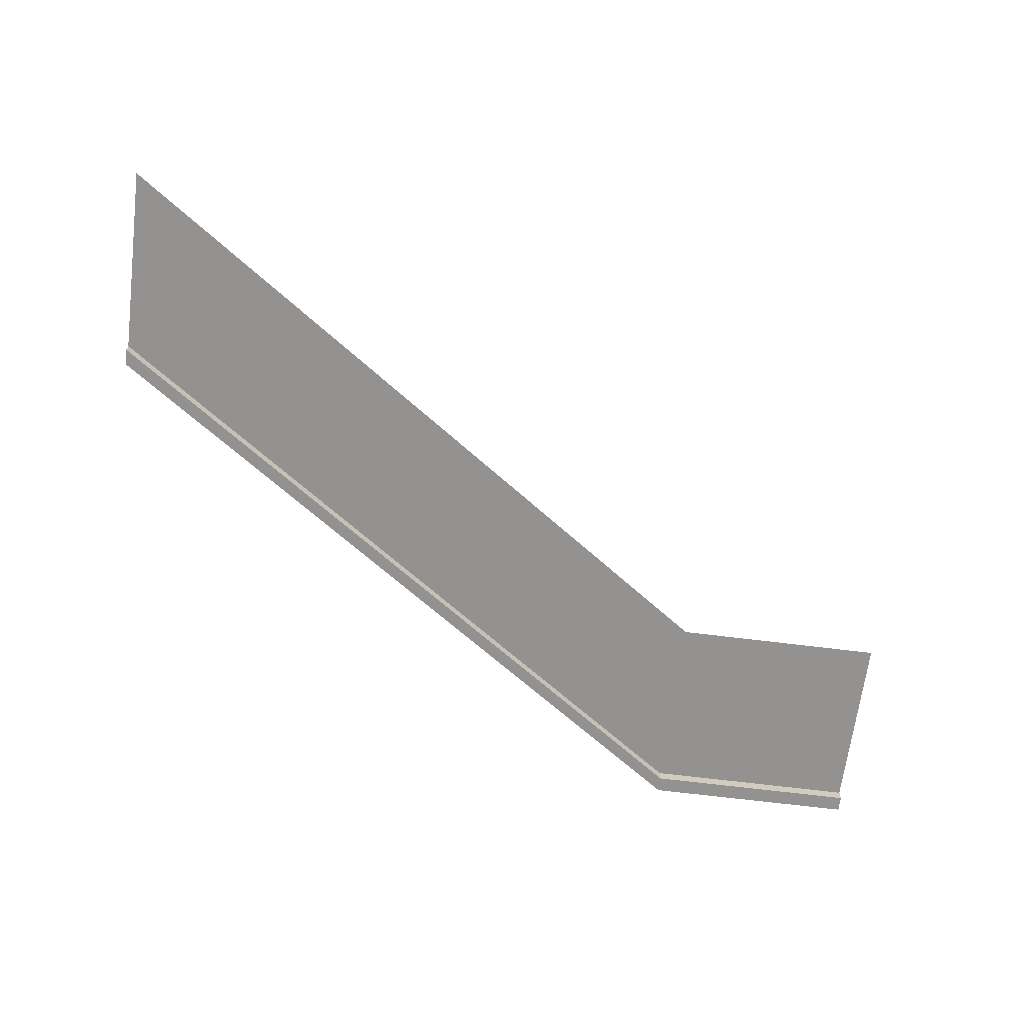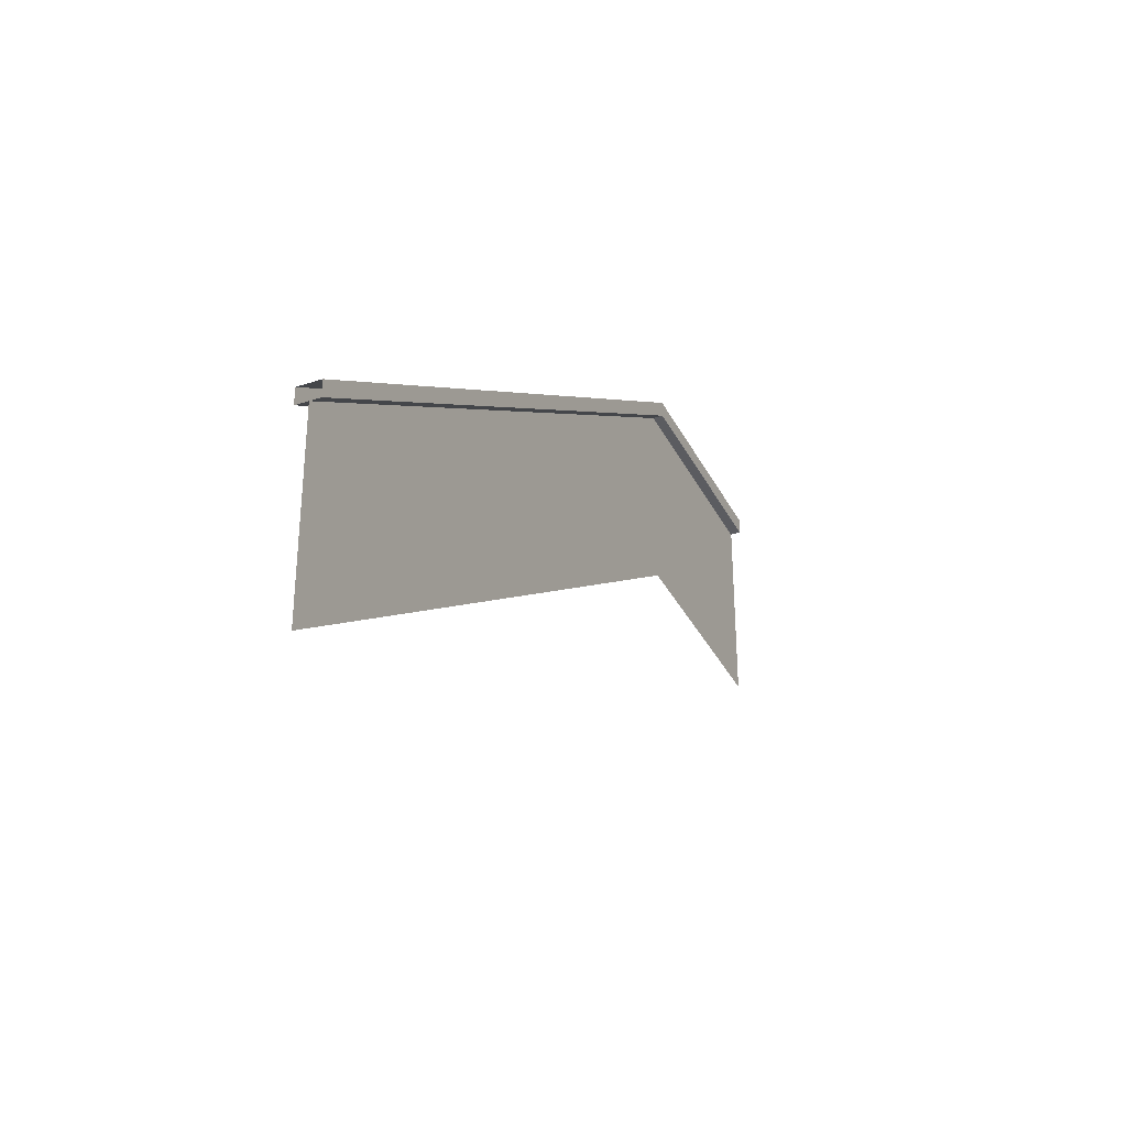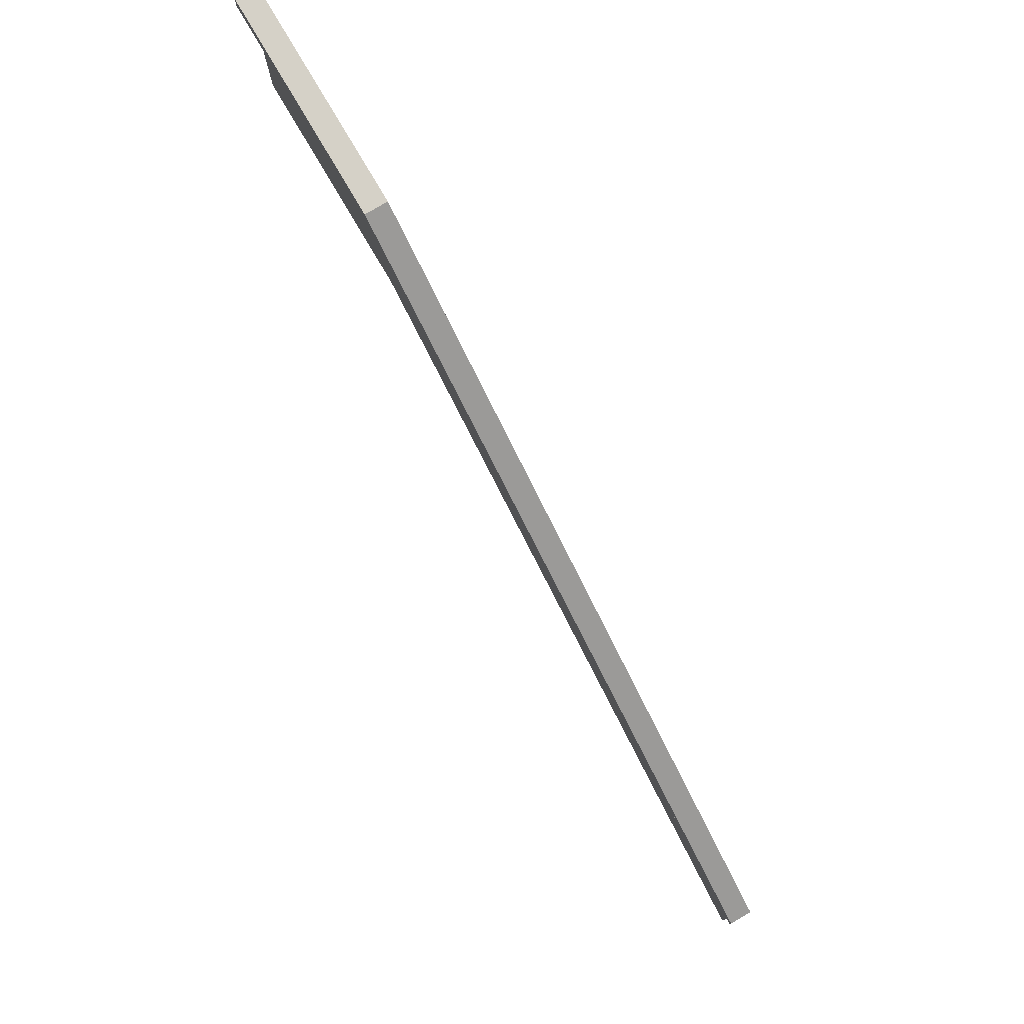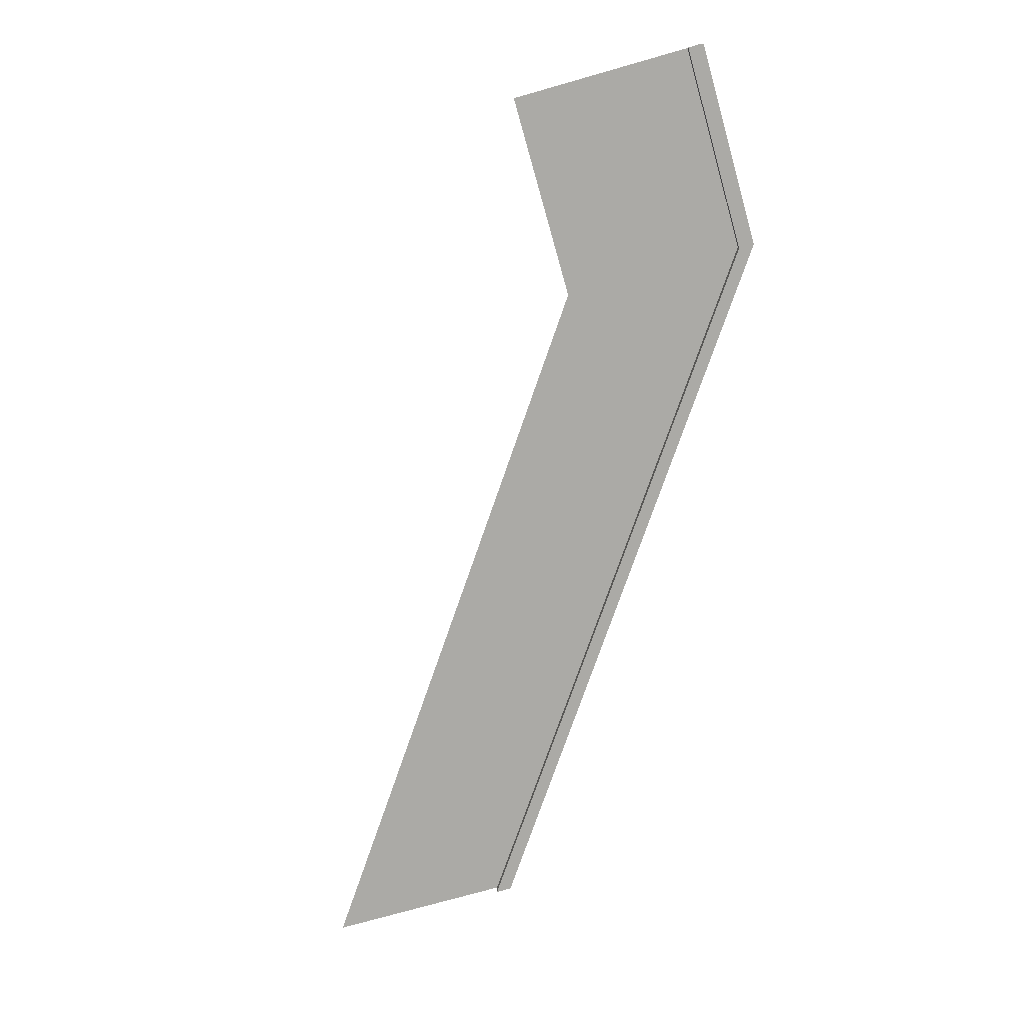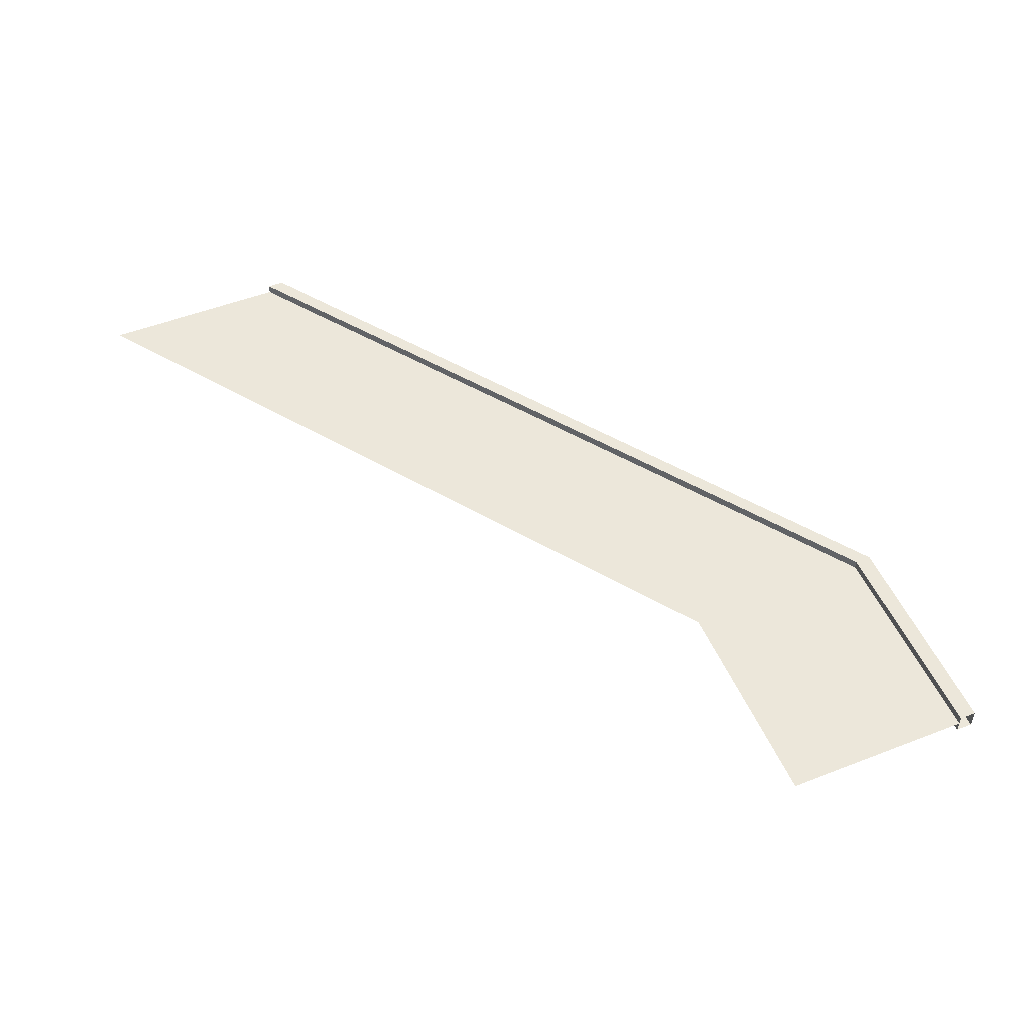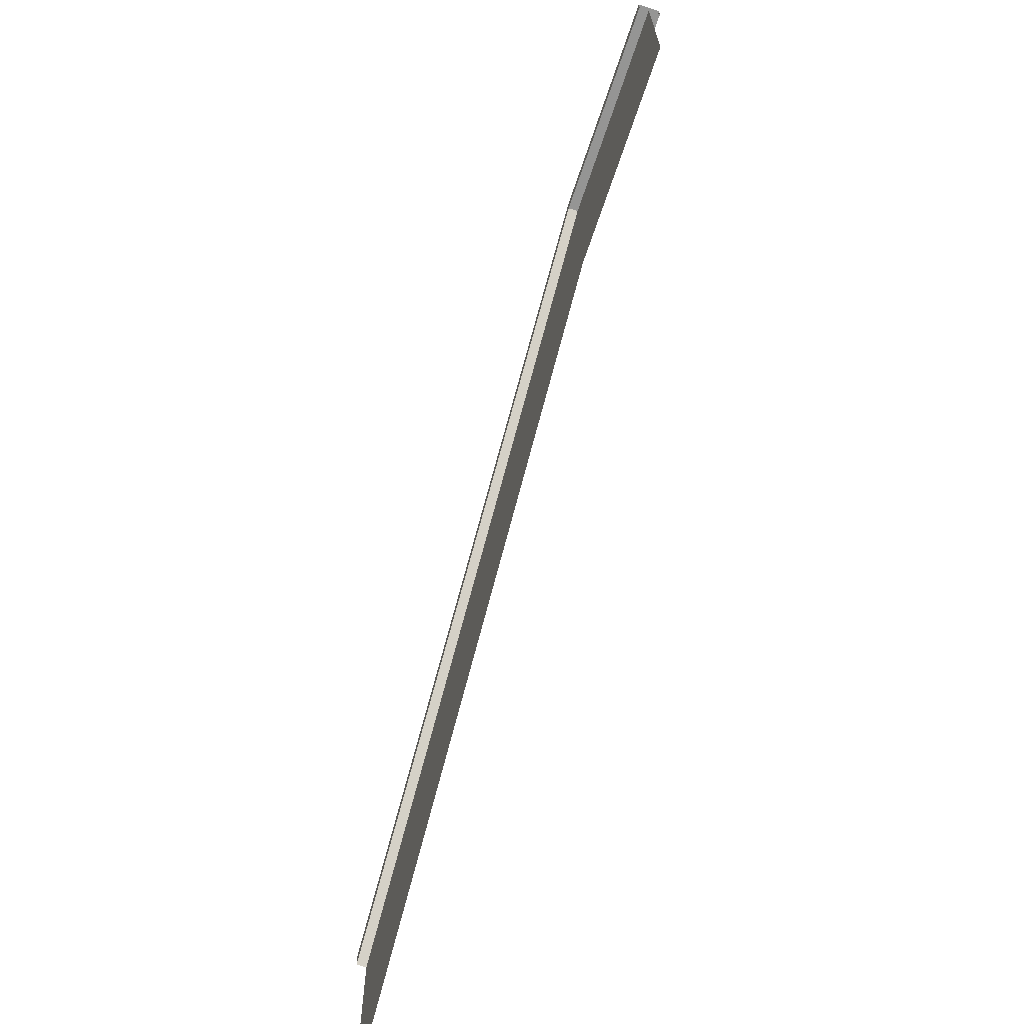
<metadata>
{"format":"obj","ext":"obj","renderer":"f3d","projection":"perspective","resolution":1024,"background":"white","views":[{"elev":-66.4,"azim":-7.2,"up":"+Z"},{"elev":-35.0,"azim":-66.0,"up":"+Y"},{"elev":79.0,"azim":-120.5,"up":"+Y"},{"elev":-75.8,"azim":105.8,"up":"+Z"},{"elev":51.4,"azim":67.2,"up":"+Z"},{"elev":-67.4,"azim":71.5,"up":"+Y"}]}
</metadata>
<code>
o Handrail_4R_Cube.010
v -2 -1.225 -2.05
v -2 -1.15 -2.05
v 2 0.875 -2.05
v 2 0.95 -2.05
v -2 -1.225 -1.95
v -2 -1.15 -1.95
v 2 0.875 -1.95
v 2 0.95 -1.95
v -2 -2.1 -1.995
v -2 -1.225 -1.995
v 2 0 -1.995
v 2 0.875 -1.995
v 2 0.875 -1.995
v 2 0 -1.995
v -2 -1.225 -1.995
v -2 -2.1 -1.995
v 1 0.875 -2.05
v 1 0.95 -2.05
v 1 0.875 -1.95
v 1 0.95 -1.95
v 1 0 -1.995
v 1 0.875 -1.995
v 1 0 -1.995
v 1 0.875 -1.995
f 17 18 4 3
f 19 20 6 5
f 17 19 5 1
f 20 18 2 6
f 21 22 10 9
f 23 16 15 24
f 8 4 18 20
f 3 7 19 17
f 7 8 20 19
f 1 2 18 17
f 11 12 22 21
f 14 23 24 13

</code>
